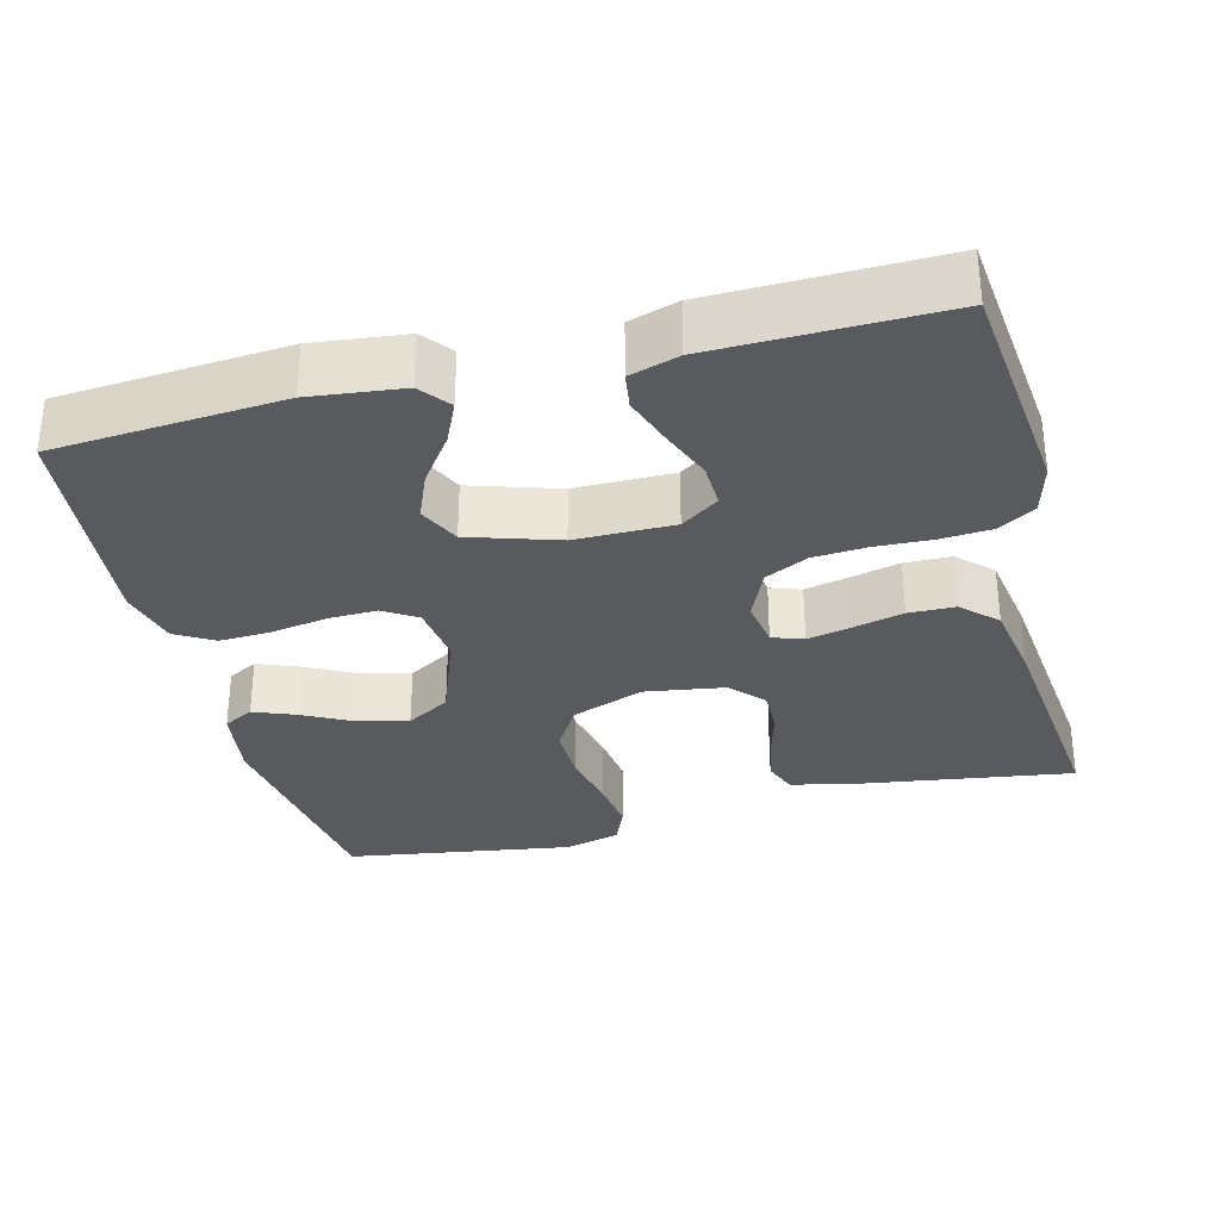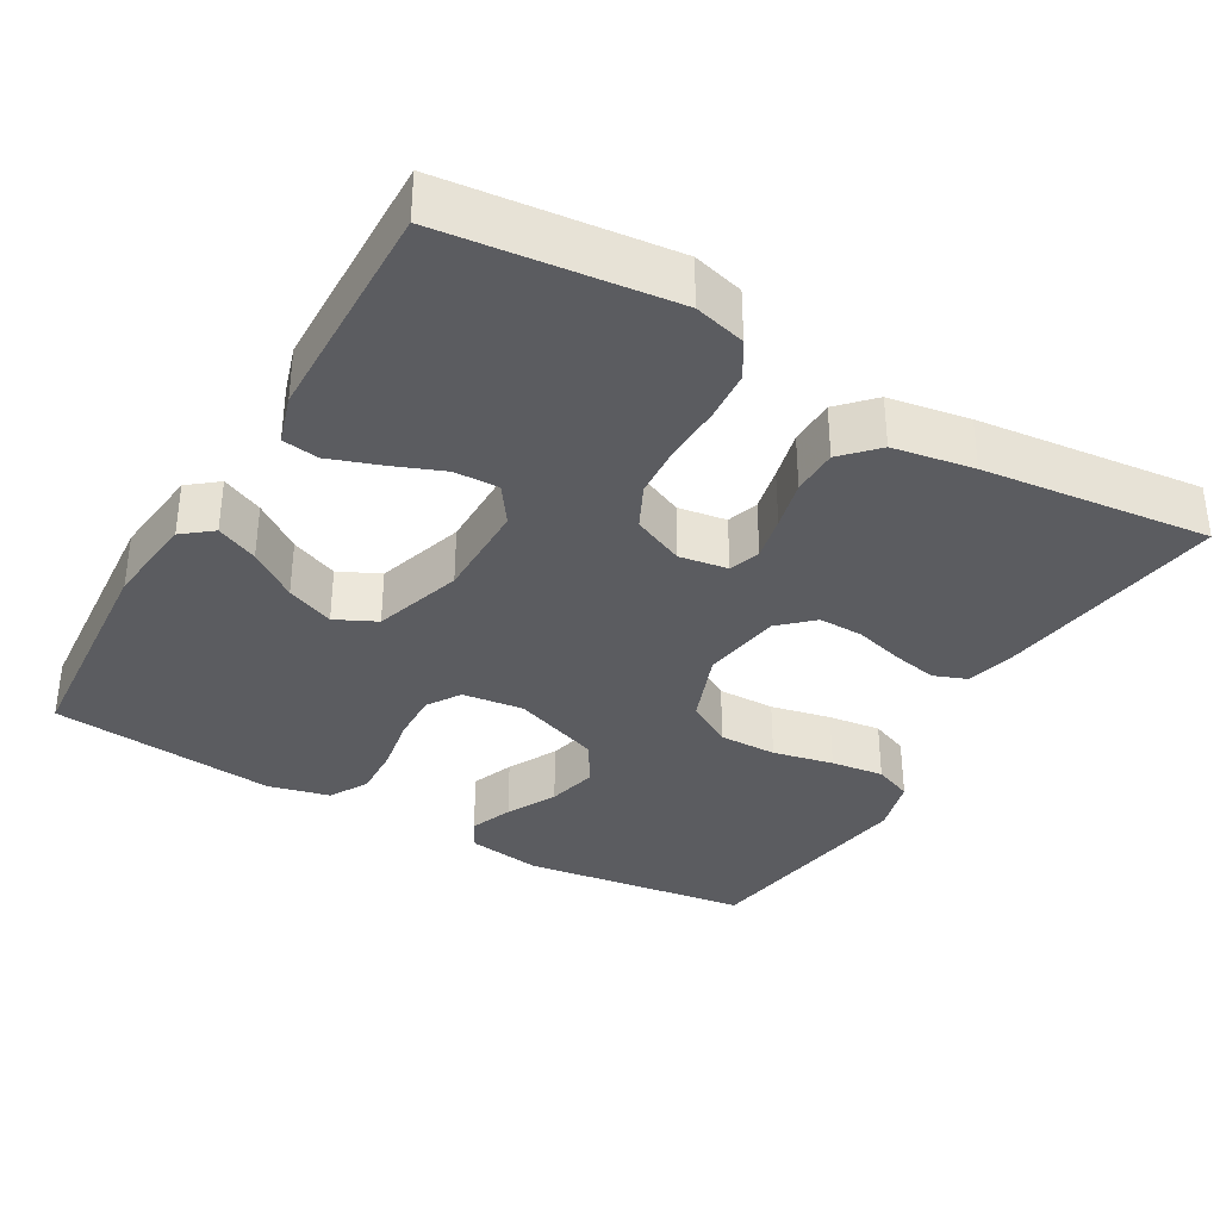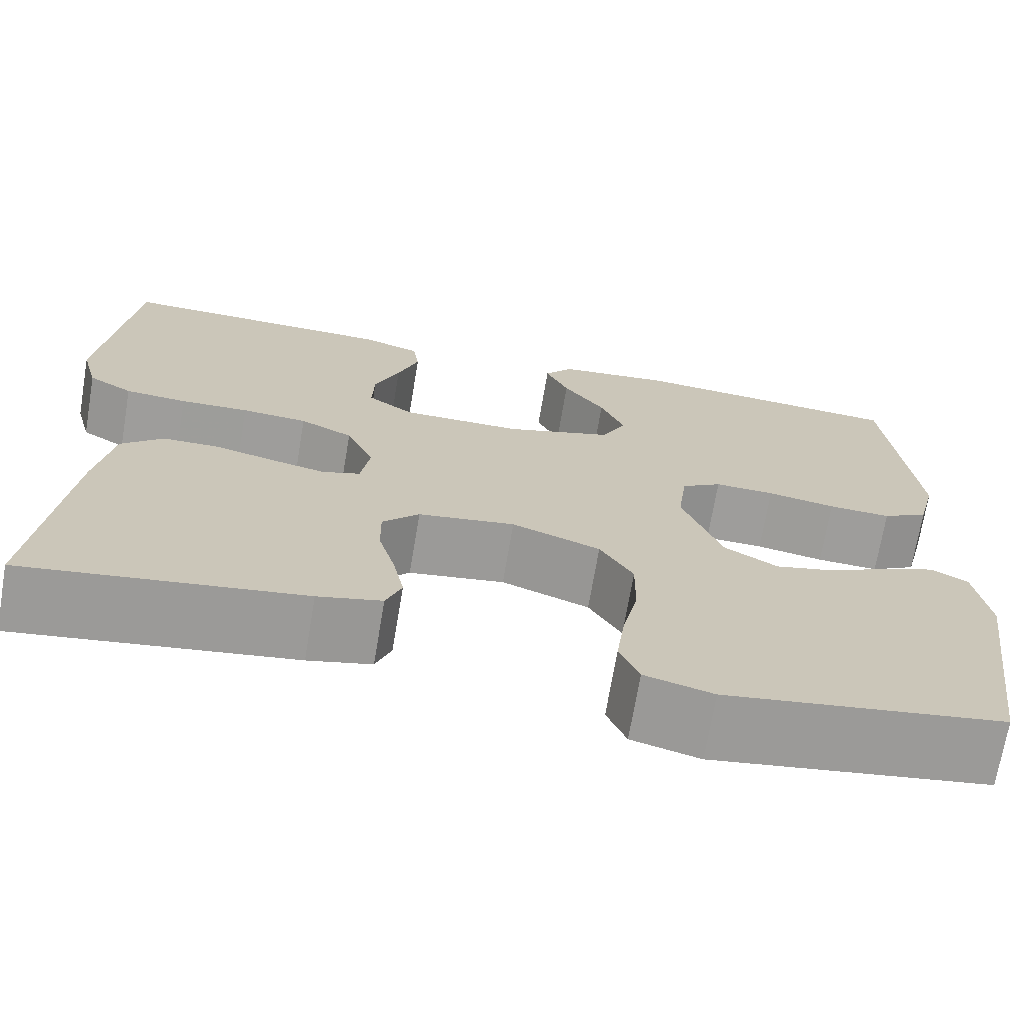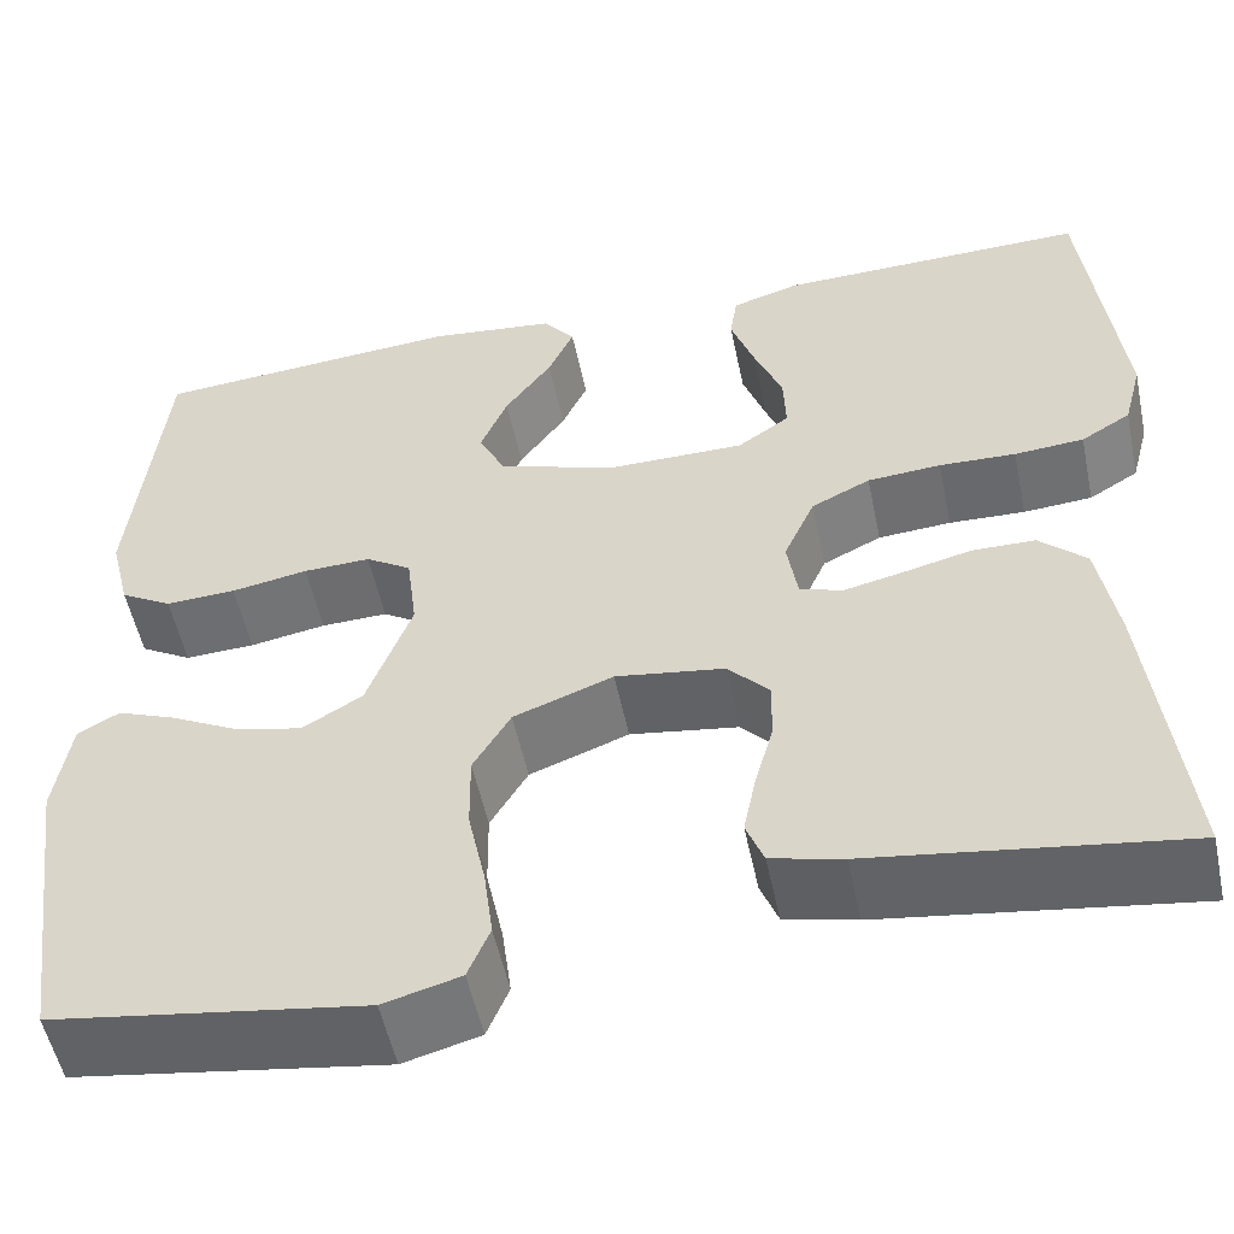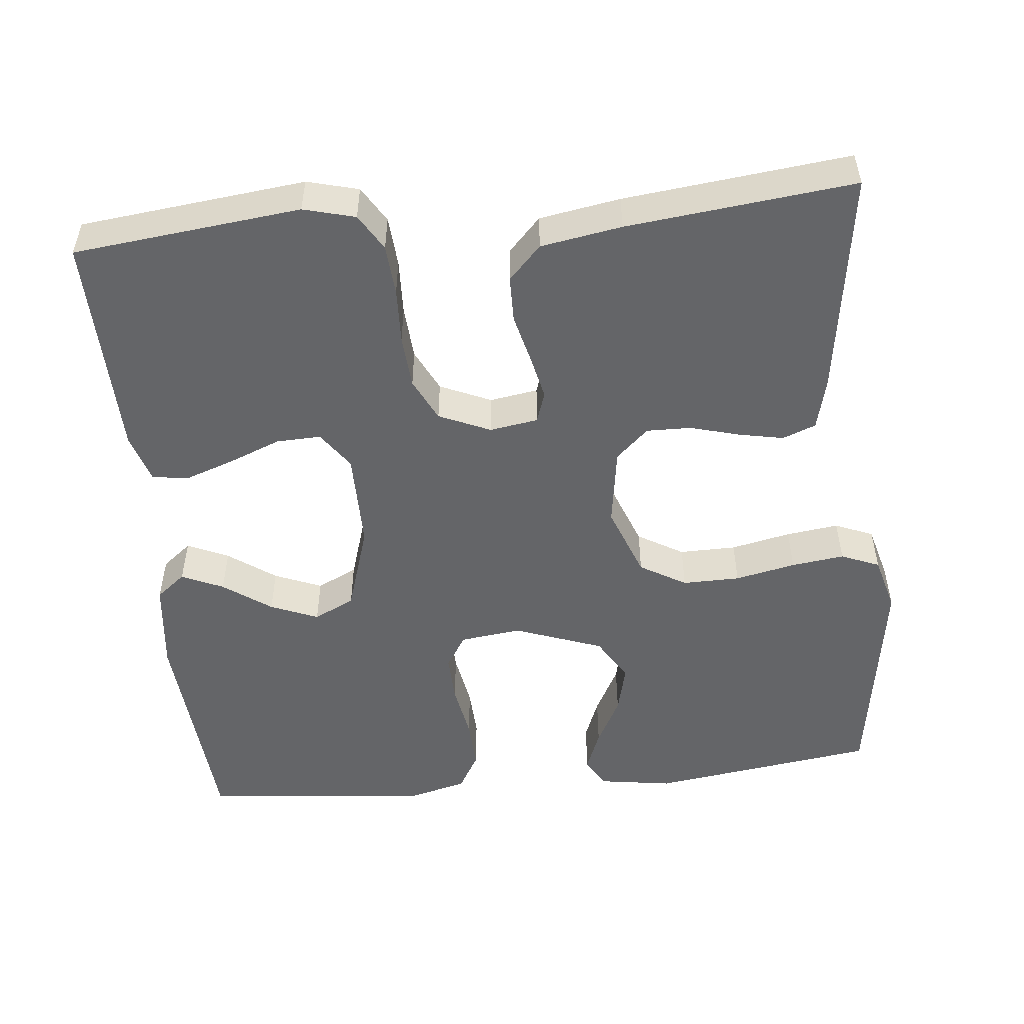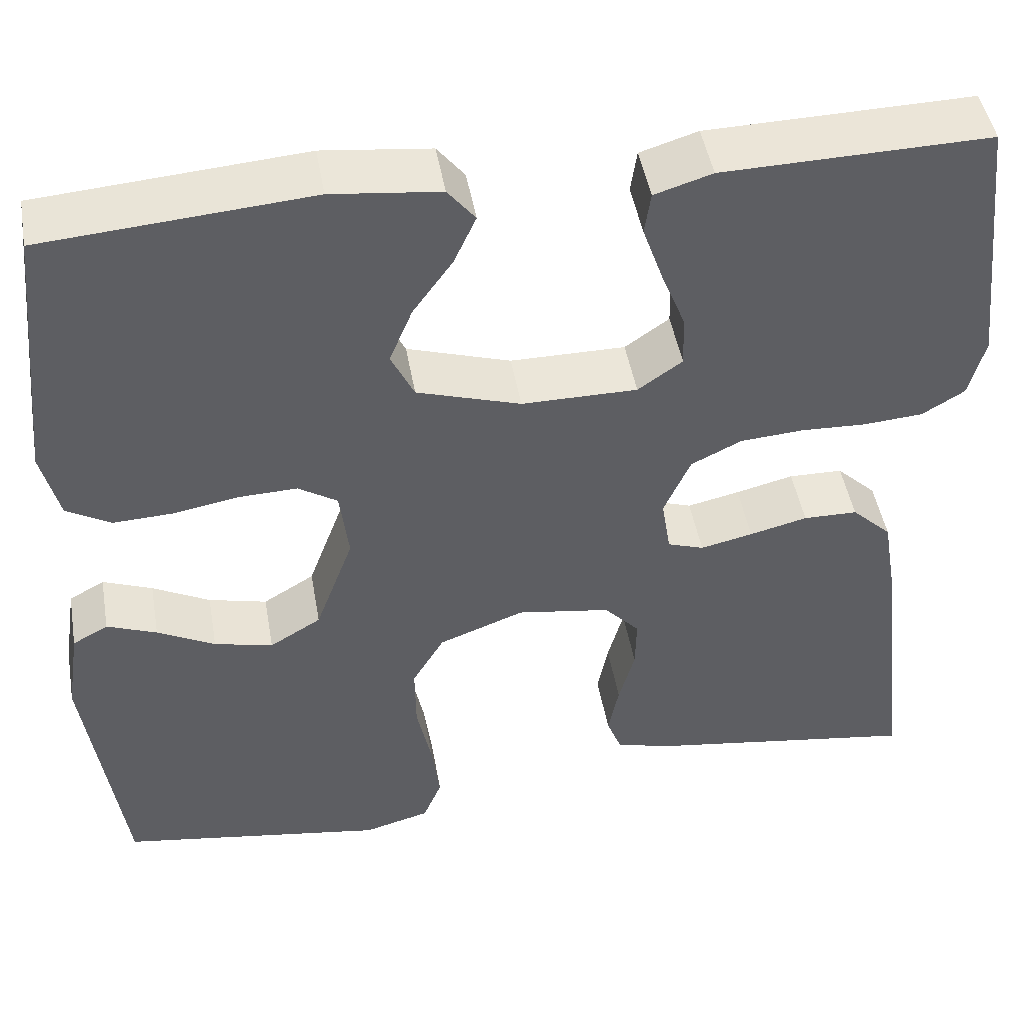
<metadata>
{"format":"obj","ext":"obj","renderer":"f3d","projection":"perspective","resolution":1024,"background":"white","views":[{"elev":-31.8,"azim":14.3,"up":"+Y"},{"elev":-35.2,"azim":60.0,"up":"+Y"},{"elev":-70.5,"azim":170.4,"up":"+Z"},{"elev":-53.6,"azim":11.8,"up":"+Z"},{"elev":-51.5,"azim":95.8,"up":"+Y"},{"elev":46.8,"azim":-9.9,"up":"+Z"}]}
</metadata>
<code>
v -0.5 0.07 -0.5
v -0.542 0.07 -0.2
v -0.527 0.07 -0.102
v -0.487 0.07 -0.08
v -0.431 0.07 -0.102
v -0.366 0.07 -0.136
v -0.3 0.07 -0.152
v -0.242 0.07 -0.117
v -0.199 0.07 0
v -0.209 0.07 0.081
v -0.253 0.07 0.109
v -0.318 0.07 0.107
v -0.392 0.07 0.094
v -0.46 0.07 0.091
v -0.51 0.07 0.12
v -0.53 0.07 0.2
v -0.5 0.07 0.5
v -0.2 0.07 0.523
v -0.078 0.07 0.509
v -0.047 0.07 0.47
v -0.072 0.07 0.415
v -0.117 0.07 0.352
v -0.143 0.07 0.289
v -0.117 0.07 0.235
v 0 0.07 0.198
v 0.13 0.07 0.198
v 0.18 0.07 0.233
v 0.178 0.07 0.292
v 0.151 0.07 0.36
v 0.128 0.07 0.426
v 0.135 0.07 0.474
v 0.2 0.07 0.494
v 0.5 0.07 0.5
v 0.533 0.07 0.2
v 0.515 0.07 0.132
v 0.467 0.07 0.103
v 0.4 0.07 0.098
v 0.326 0.07 0.101
v 0.255 0.07 0.096
v 0.198 0.07 0.068
v 0.168 0.07 0
v 0.178 0.07 -0.064
v 0.219 0.07 -0.078
v 0.278 0.07 -0.065
v 0.343 0.07 -0.049
v 0.404 0.07 -0.05
v 0.449 0.07 -0.093
v 0.467 0.07 -0.2
v 0.5 0.07 -0.5
v 0.2 0.07 -0.456
v 0.131 0.07 -0.439
v 0.114 0.07 -0.395
v 0.126 0.07 -0.335
v 0.144 0.07 -0.27
v 0.145 0.07 -0.211
v 0.105 0.07 -0.168
v 0 0.07 -0.152
v -0.096 0.07 -0.188
v -0.132 0.07 -0.249
v -0.131 0.07 -0.325
v -0.114 0.07 -0.405
v -0.105 0.07 -0.475
v -0.126 0.07 -0.526
v -0.2 0.07 -0.546
v -0.5 0 -0.5
v -0.542 0 -0.2
v -0.527 0 -0.102
v -0.487 0 -0.08
v -0.431 0 -0.102
v -0.366 0 -0.136
v -0.3 0 -0.152
v -0.242 0 -0.117
v -0.199 0 0
v -0.209 0 0.081
v -0.253 0 0.109
v -0.318 0 0.107
v -0.392 0 0.094
v -0.46 0 0.091
v -0.51 0 0.12
v -0.53 0 0.2
v -0.5 0 0.5
v -0.2 0 0.523
v -0.078 0 0.509
v -0.047 0 0.47
v -0.072 0 0.415
v -0.117 0 0.352
v -0.143 0 0.289
v -0.117 0 0.235
v 0 0 0.198
v 0.13 0 0.198
v 0.18 0 0.233
v 0.178 0 0.292
v 0.151 0 0.36
v 0.128 0 0.426
v 0.135 0 0.474
v 0.2 0 0.494
v 0.5 0 0.5
v 0.533 0 0.2
v 0.515 0 0.132
v 0.467 0 0.103
v 0.4 0 0.098
v 0.326 0 0.101
v 0.255 0 0.096
v 0.198 0 0.068
v 0.168 0 0
v 0.178 0 -0.064
v 0.219 0 -0.078
v 0.278 0 -0.065
v 0.343 0 -0.049
v 0.404 0 -0.05
v 0.449 0 -0.093
v 0.467 0 -0.2
v 0.5 0 -0.5
v 0.2 0 -0.456
v 0.131 0 -0.439
v 0.114 0 -0.395
v 0.126 0 -0.335
v 0.144 0 -0.27
v 0.145 0 -0.211
v 0.105 0 -0.168
v 0 0 -0.152
v -0.096 0 -0.188
v -0.132 0 -0.249
v -0.131 0 -0.325
v -0.114 0 -0.405
v -0.105 0 -0.475
v -0.126 0 -0.526
v -0.2 0 -0.546
f 60 61 62 63
f 60 63 64 1
f 51 52 53 54
f 49 50 51 54
f 49 54 55
f 48 49 55 56
f 44 45 46 47
f 43 44 47 48
f 42 43 48 56
f 35 36 37 38
f 35 38 39
f 34 35 39
f 33 34 39
f 32 33 39 40
f 28 29 30 31
f 28 31 32
f 27 28 32 40
f 19 20 21 22
f 19 22 23
f 18 19 23
f 17 18 23
f 16 17 23 24
f 12 13 14 15
f 11 12 15 16
f 3 4 5 6
f 3 6 7
f 2 3 7
f 59 60 1 2
f 58 59 2 7
f 57 58 7 8
f 41 42 56 57
f 41 57 8 9
f 26 27 40 41
f 25 26 41 9
f 11 16 24 25
f 10 11 25
f 9 10 25
f 127 126 125 124
f 65 128 127 124
f 118 117 116 115
f 118 115 114 113
f 119 118 113
f 120 119 113 112
f 111 110 109 108
f 112 111 108 107
f 120 112 107 106
f 102 101 100 99
f 103 102 99
f 103 99 98
f 103 98 97
f 104 103 97 96
f 95 94 93 92
f 96 95 92
f 104 96 92 91
f 86 85 84 83
f 87 86 83
f 87 83 82
f 87 82 81
f 88 87 81 80
f 79 78 77 76
f 80 79 76 75
f 70 69 68 67
f 71 70 67
f 71 67 66
f 66 65 124 123
f 71 66 123 122
f 72 71 122 121
f 121 120 106 105
f 73 72 121 105
f 105 104 91 90
f 73 105 90 89
f 89 88 80 75
f 89 75 74
f 89 74 73
f 1 65 66 2
f 2 66 67 3
f 3 67 68 4
f 4 68 69 5
f 5 69 70 6
f 6 70 71 7
f 7 71 72 8
f 8 72 73 9
f 9 73 74 10
f 10 74 75 11
f 11 75 76 12
f 12 76 77 13
f 13 77 78 14
f 14 78 79 15
f 15 79 80 16
f 16 80 81 17
f 17 81 82 18
f 18 82 83 19
f 19 83 84 20
f 20 84 85 21
f 21 85 86 22
f 22 86 87 23
f 23 87 88 24
f 24 88 89 25
f 25 89 90 26
f 26 90 91 27
f 27 91 92 28
f 28 92 93 29
f 29 93 94 30
f 30 94 95 31
f 31 95 96 32
f 32 96 97 33
f 33 97 98 34
f 34 98 99 35
f 35 99 100 36
f 36 100 101 37
f 37 101 102 38
f 38 102 103 39
f 39 103 104 40
f 40 104 105 41
f 41 105 106 42
f 42 106 107 43
f 43 107 108 44
f 44 108 109 45
f 45 109 110 46
f 46 110 111 47
f 47 111 112 48
f 48 112 113 49
f 49 113 114 50
f 50 114 115 51
f 51 115 116 52
f 52 116 117 53
f 53 117 118 54
f 54 118 119 55
f 55 119 120 56
f 56 120 121 57
f 57 121 122 58
f 58 122 123 59
f 59 123 124 60
f 60 124 125 61
f 61 125 126 62
f 62 126 127 63
f 63 127 128 64
f 64 128 65 1

</code>
